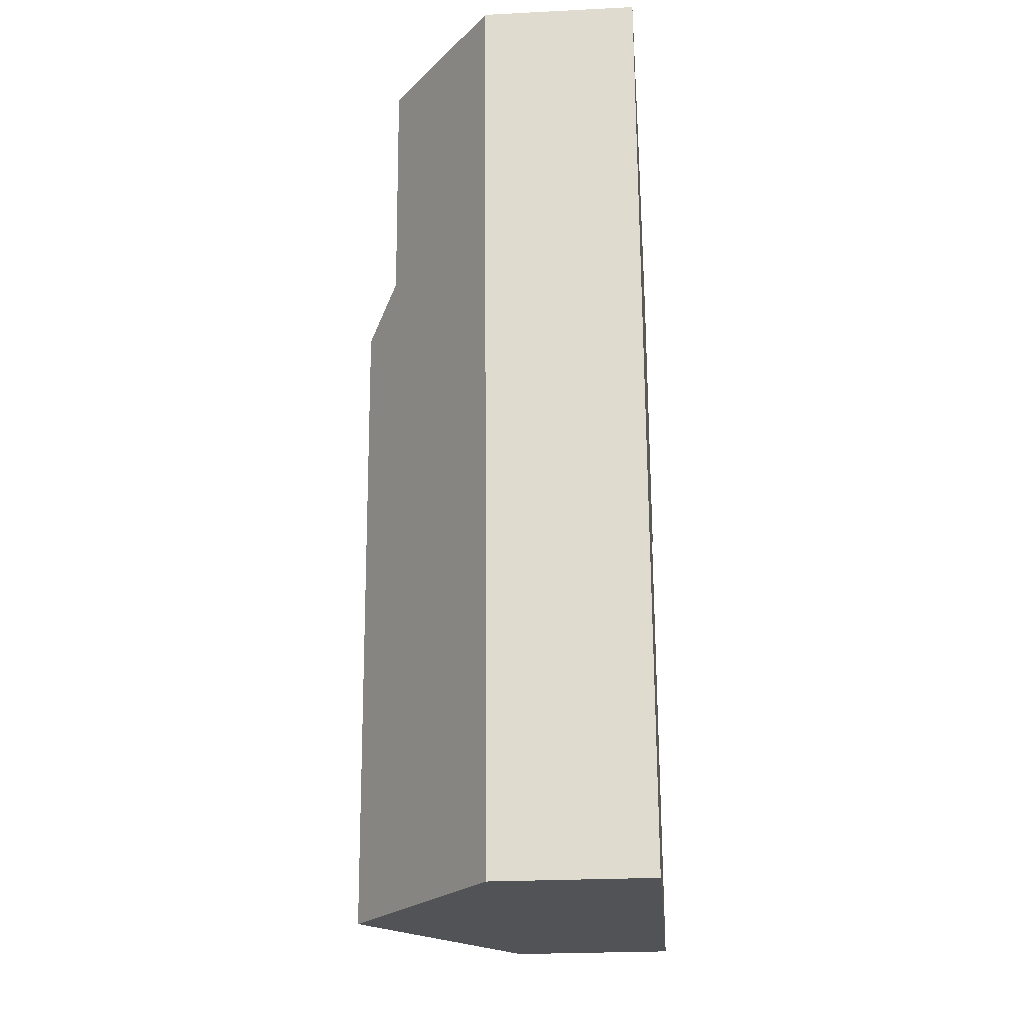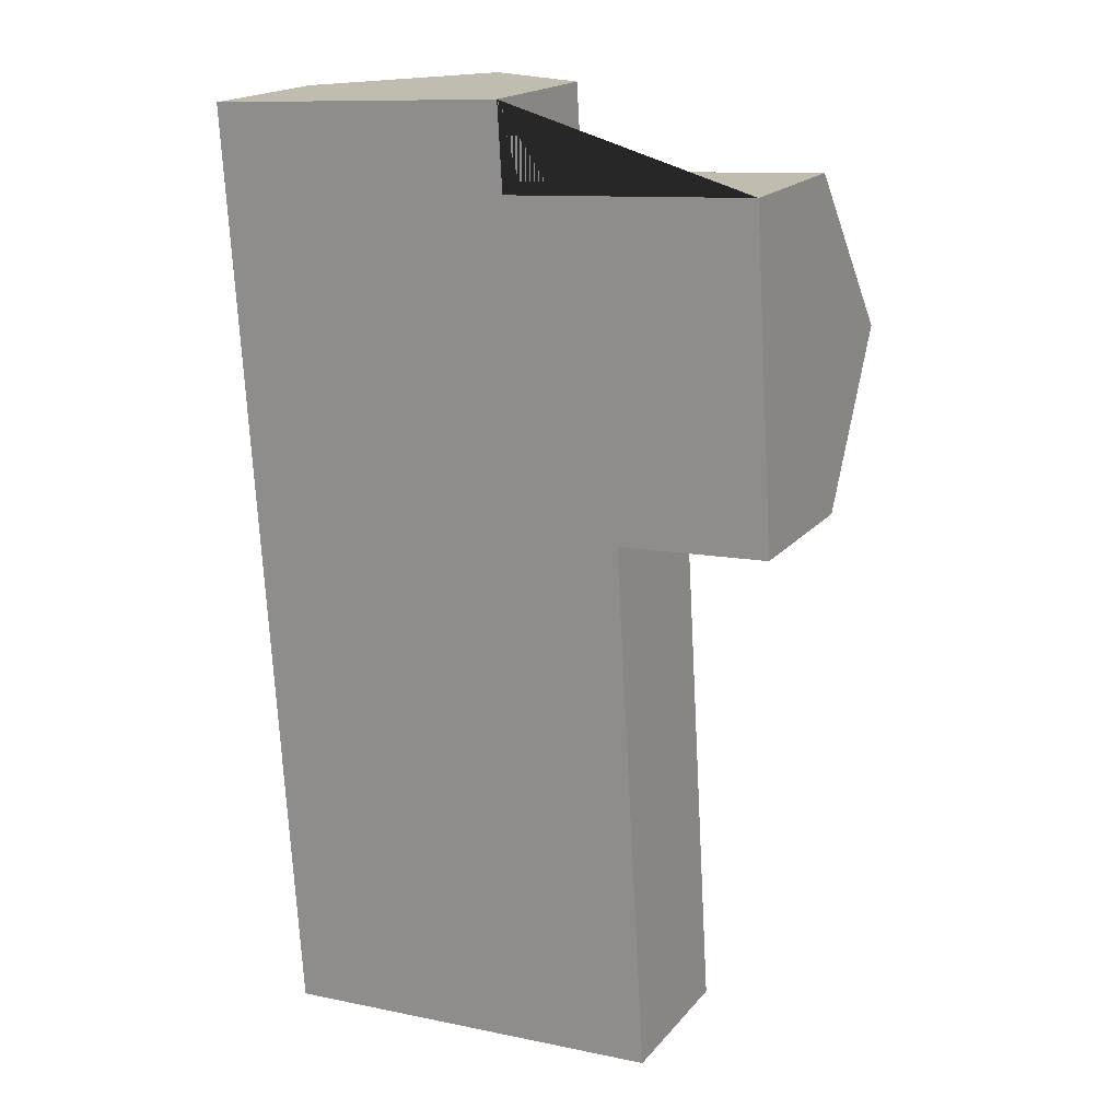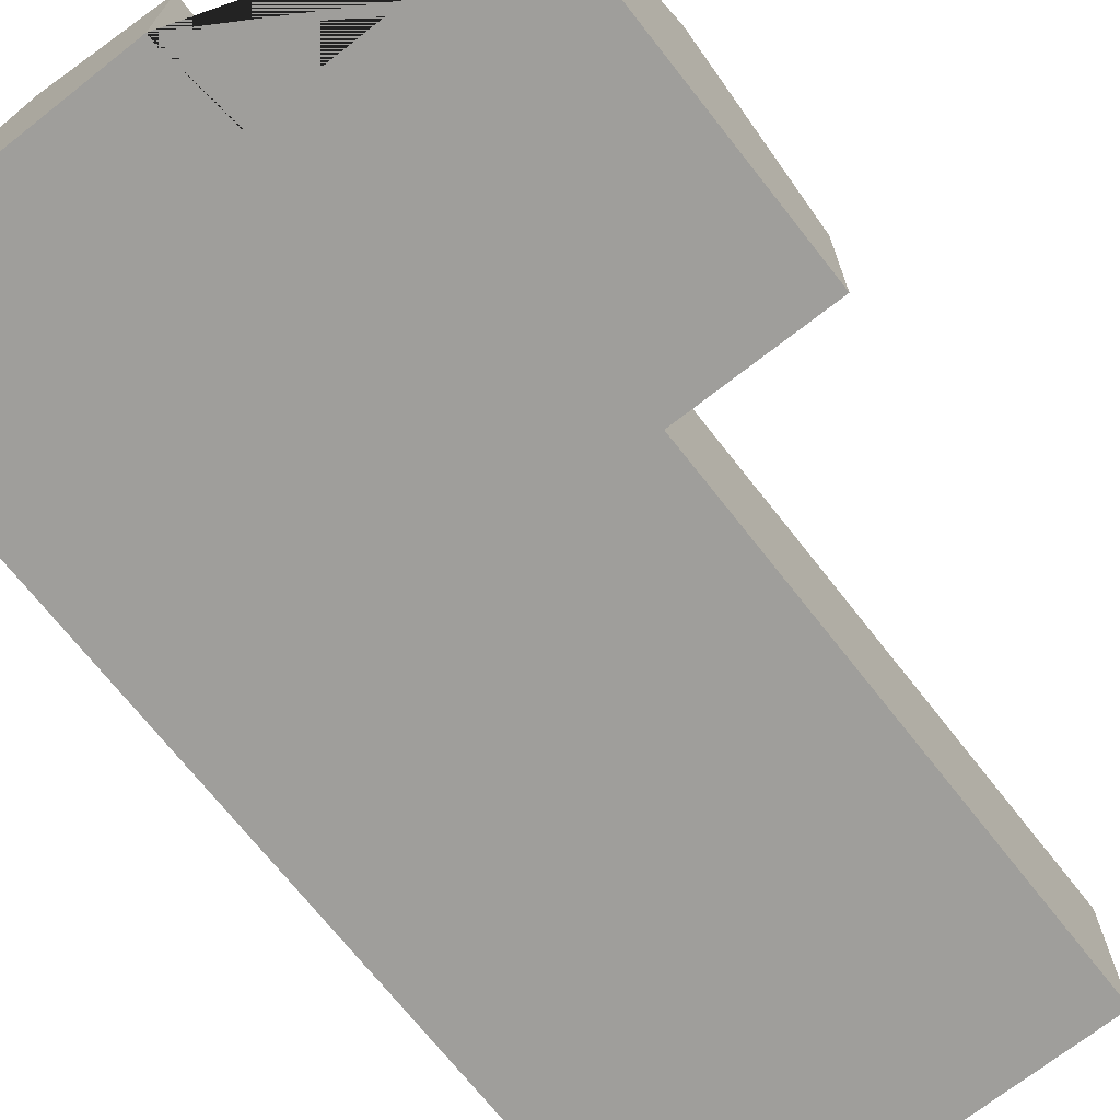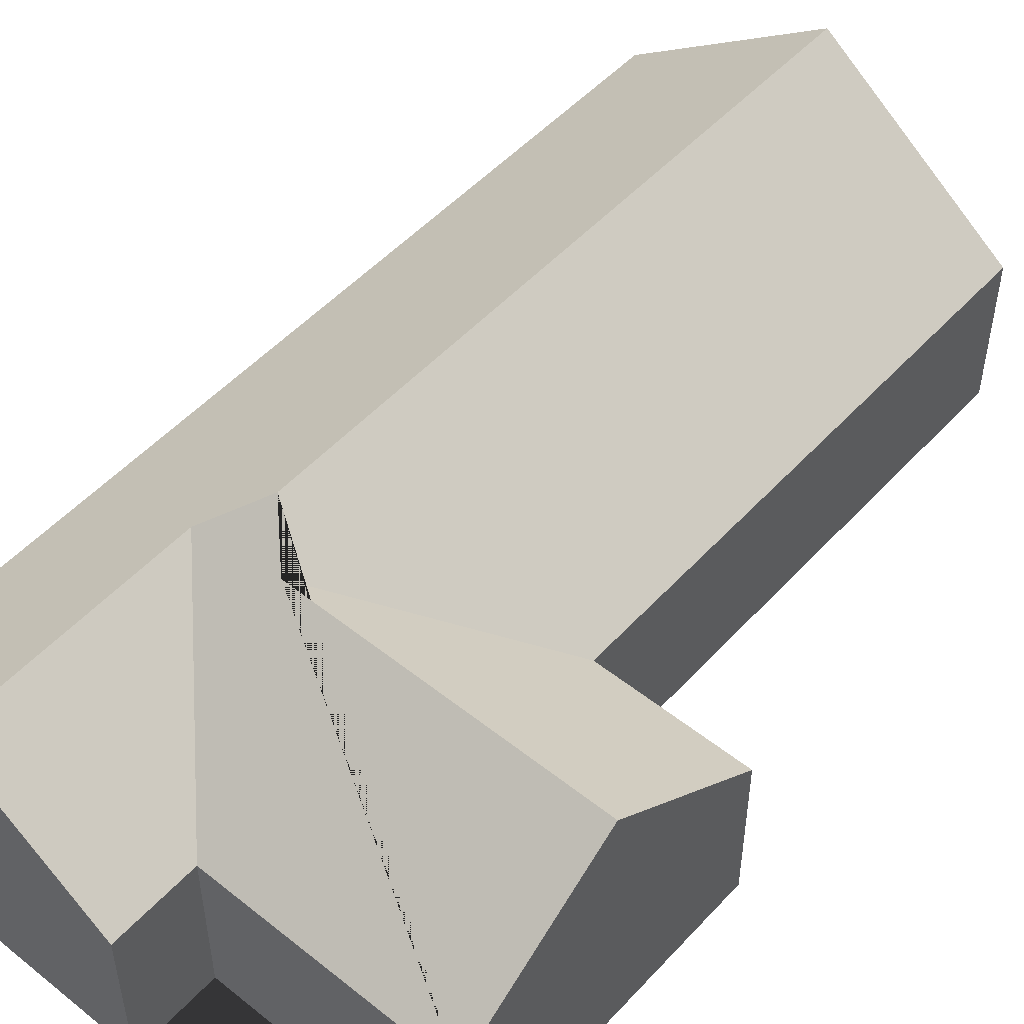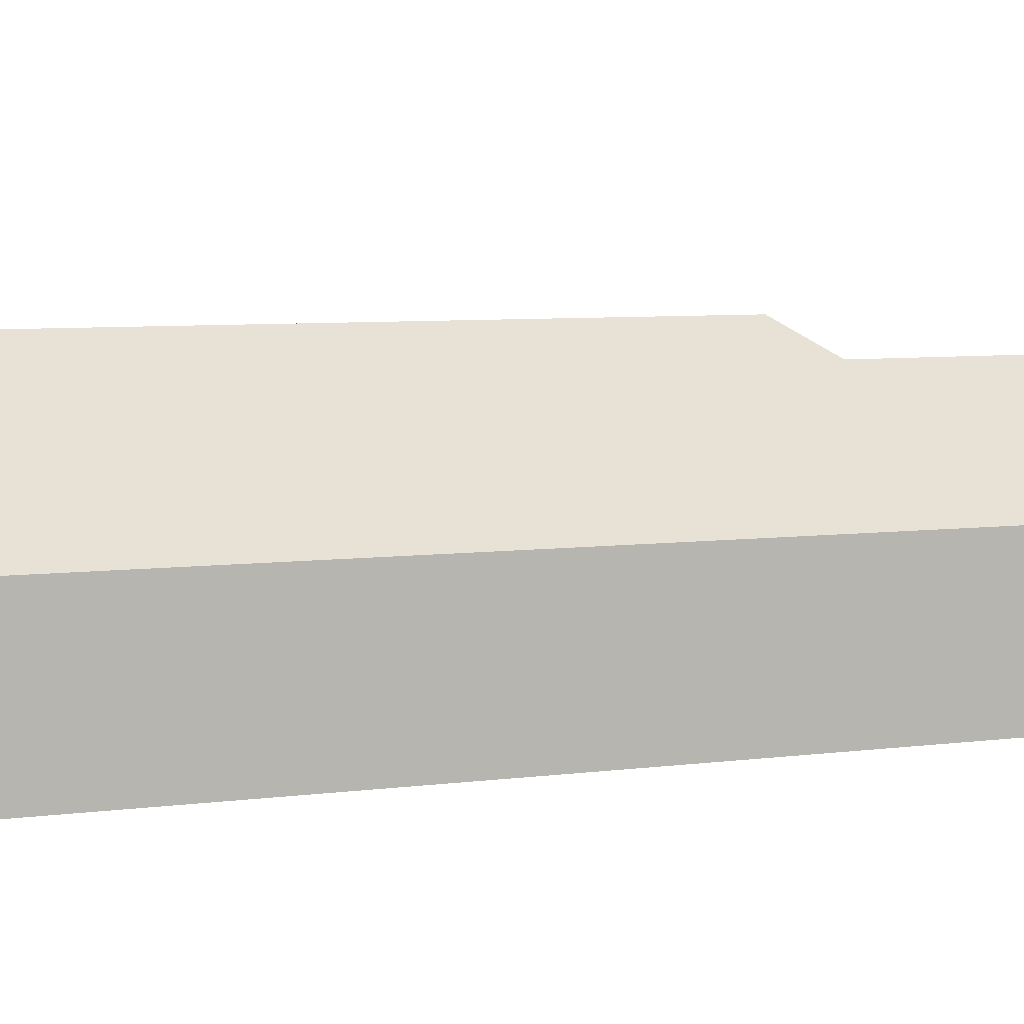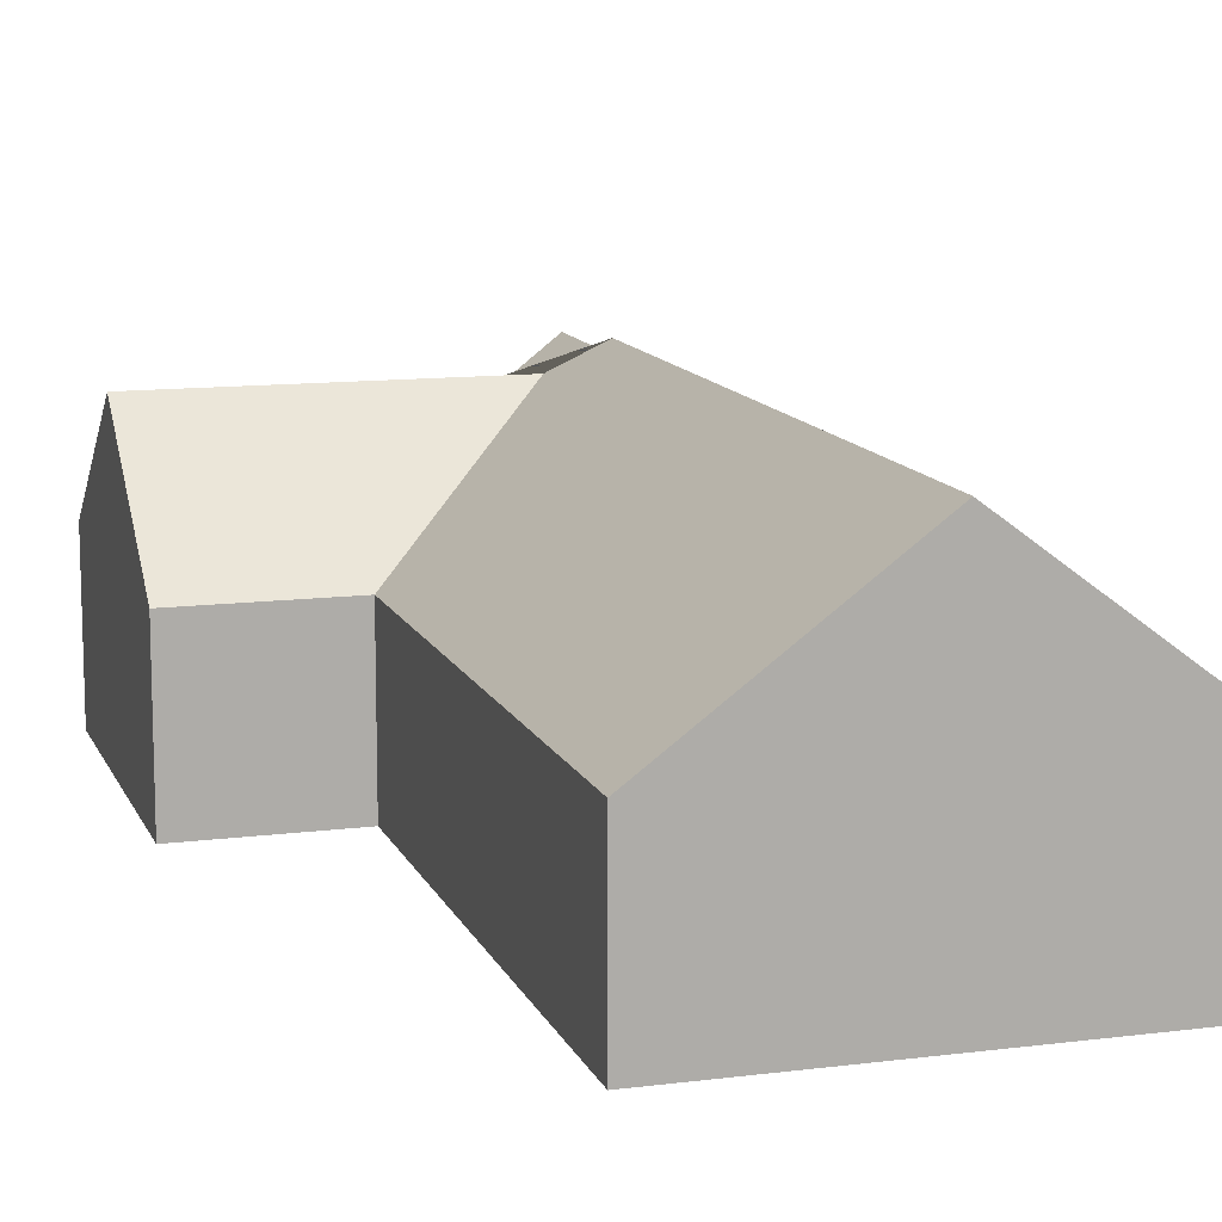
<metadata>
{"format":"obj","ext":"obj","renderer":"f3d","projection":"perspective","resolution":1024,"background":"white","views":[{"elev":-25.3,"azim":-85.3,"up":"+Z"},{"elev":18.5,"azim":27.0,"up":"+Z"},{"elev":-70.8,"azim":34.6,"up":"+Y"},{"elev":51.3,"azim":37.4,"up":"+Y"},{"elev":6.6,"azim":-114.7,"up":"+Y"},{"elev":12.1,"azim":159.7,"up":"+Y"}]}
</metadata>
<code>
o CG10_500_035064_0035
v 155.3 75 -22.57
v 12.52 75 -31.44
v 85.45 129.3 -26.9
v 157.6 75 -62.46
v 274.1 75 -55.2
v 92.37 129.1 -140.7
v 132.5 131.3 -141.1
v 278.9 131.5 -132.3
v 115.1 145 -161
v 212.9 75 -211
v 283.5 75 -206.9
v 40.45 75 -474.5
v 228.2 75 -462.9
v 134.1 144.7 -468.7
v 155.3 0 -22.57
v 12.52 0 -31.44
v 40.45 0 -474.5
v 228.2 0 -462.9
v 212.9 0 -211
v 283.5 0 -206.9
v 274.1 0 -55.2
v 157.6 0 -62.46
f 14 13 10 7 9
f 8 7 10 11
f 5 4 6 9 7 8
f 3 1 4 6
f 12 14 9 6 3 2
f 1 3 2
f 12 14 13
f 11 8 5
f 15 16 17 18 19 20 21 22
f 1 15 16 2
f 2 16 17 12
f 12 17 18 13
f 13 18 19 10
f 10 19 20 11
f 11 20 21 5
f 5 21 22 4
f 4 22 15 1

</code>
